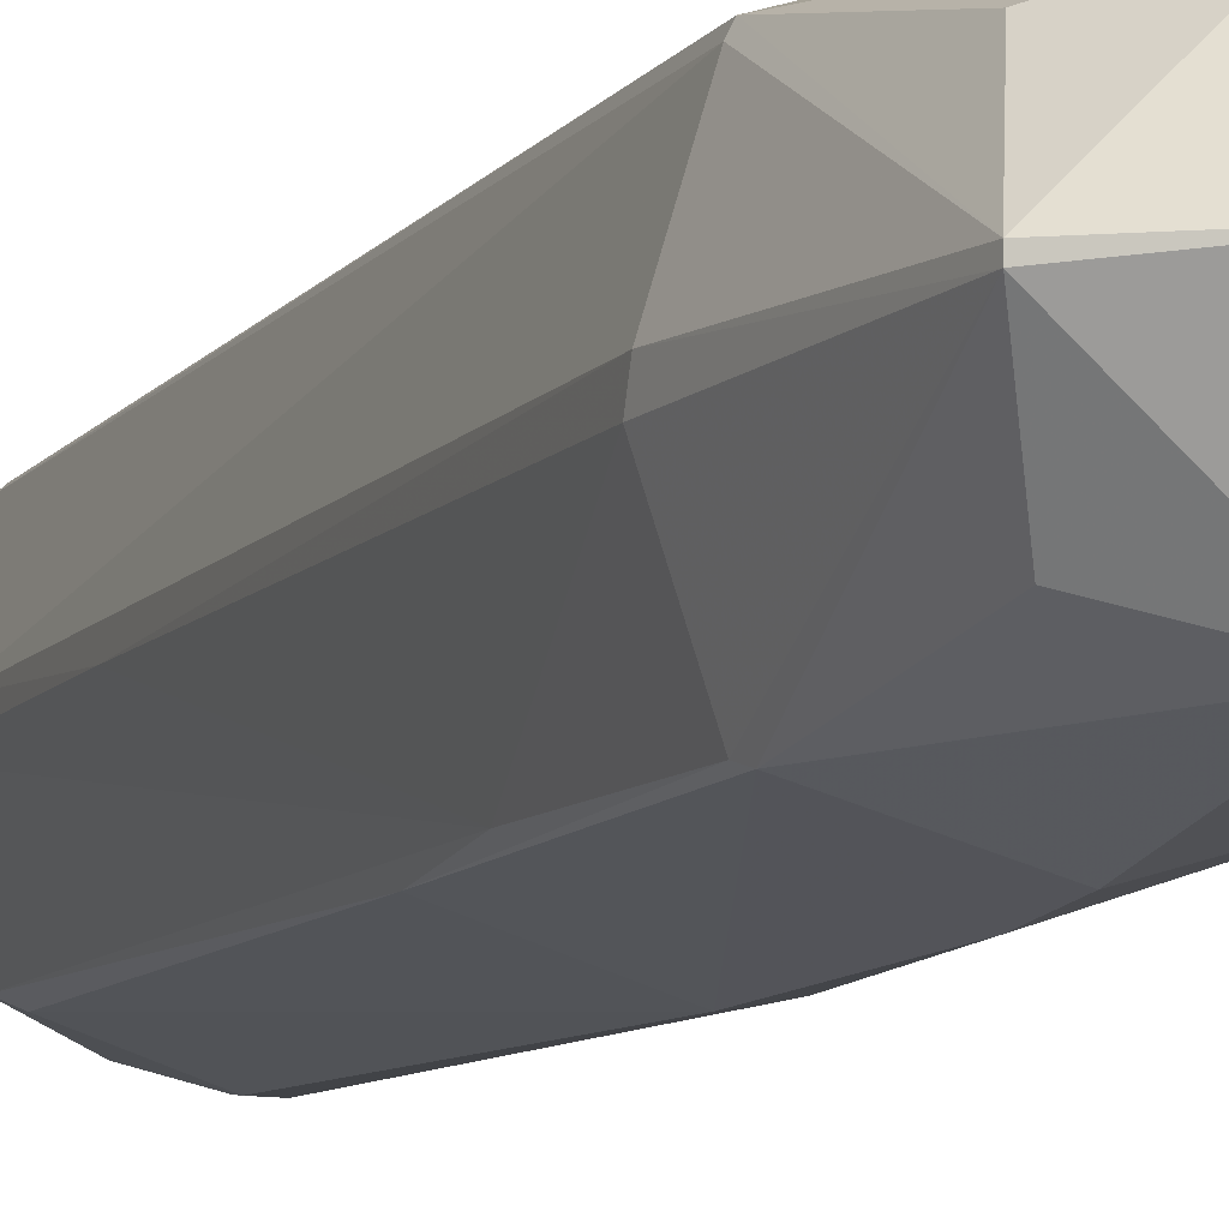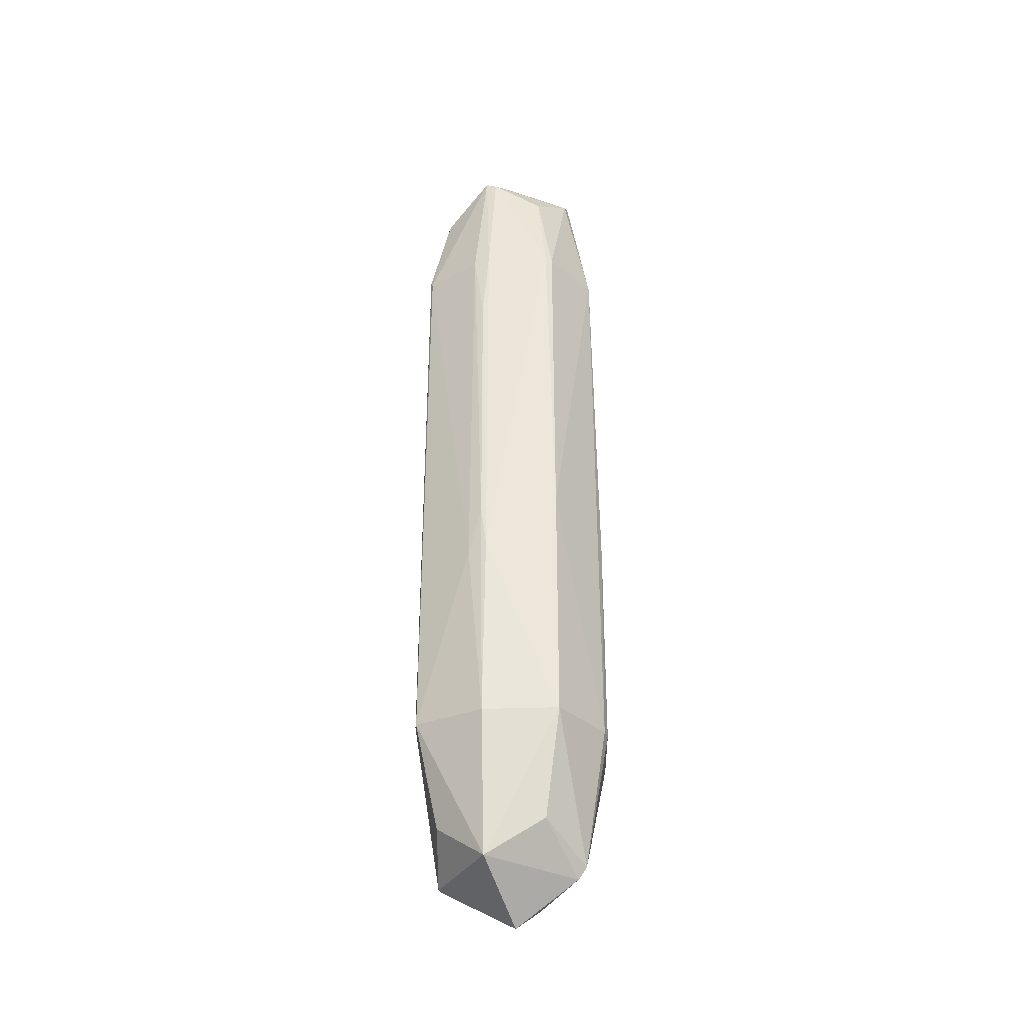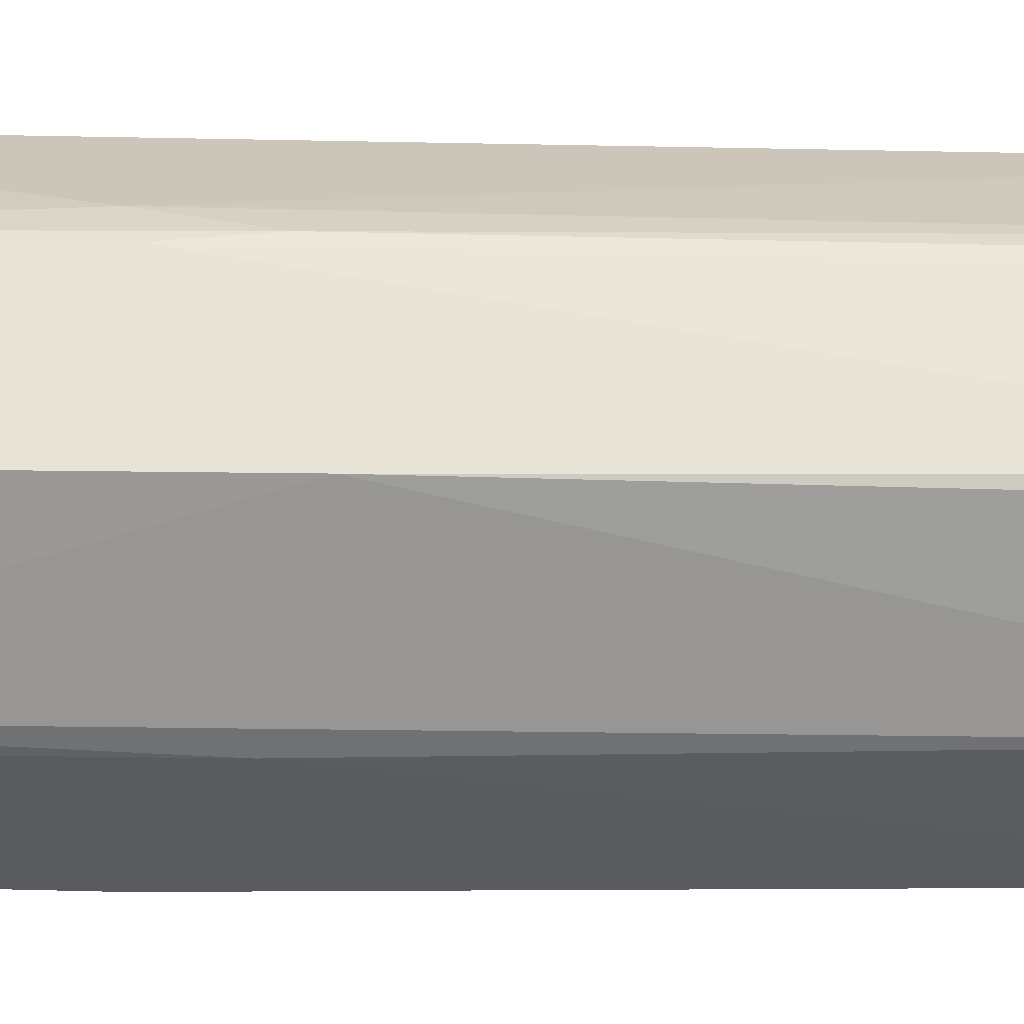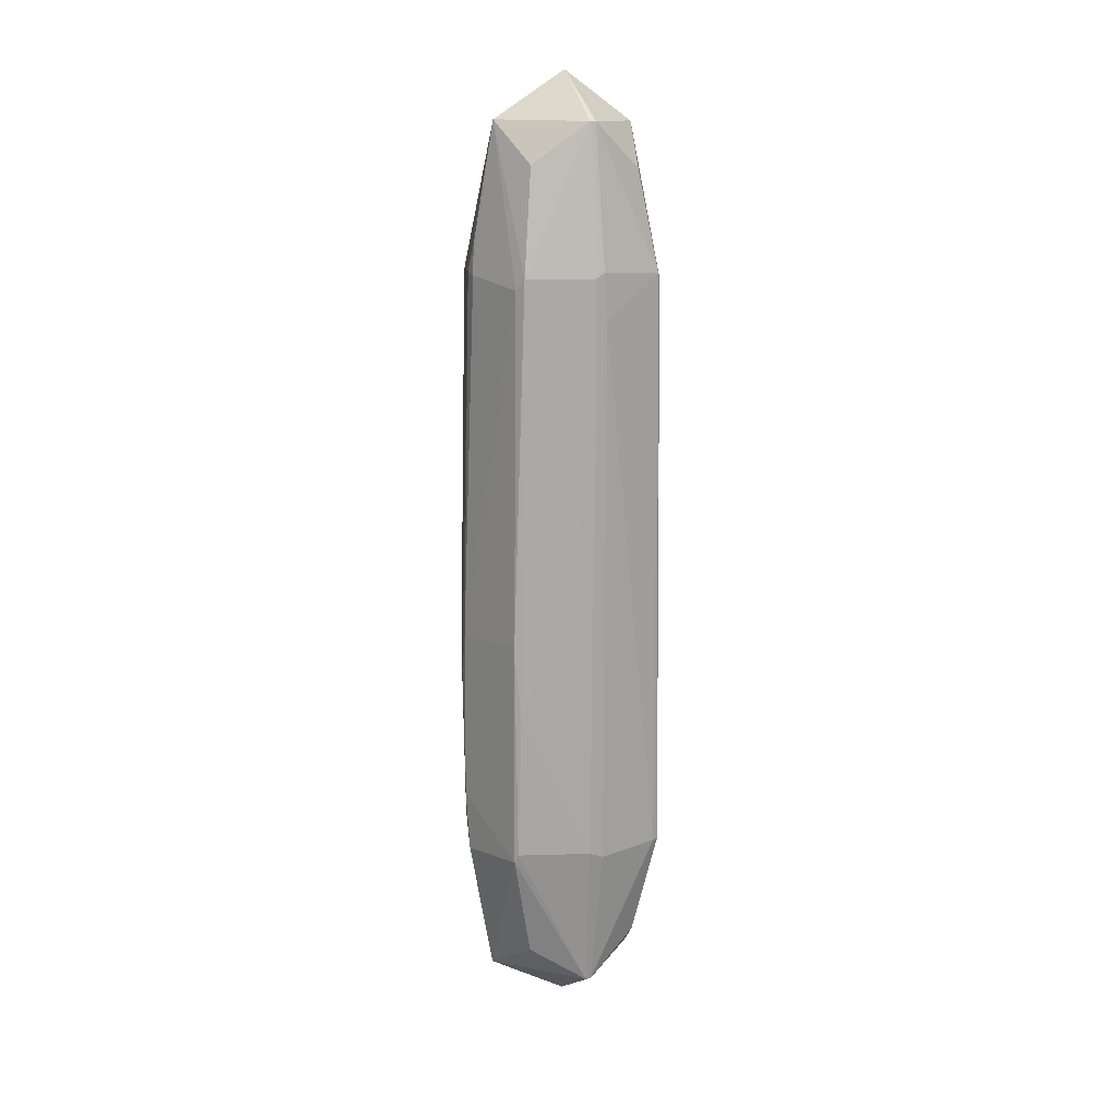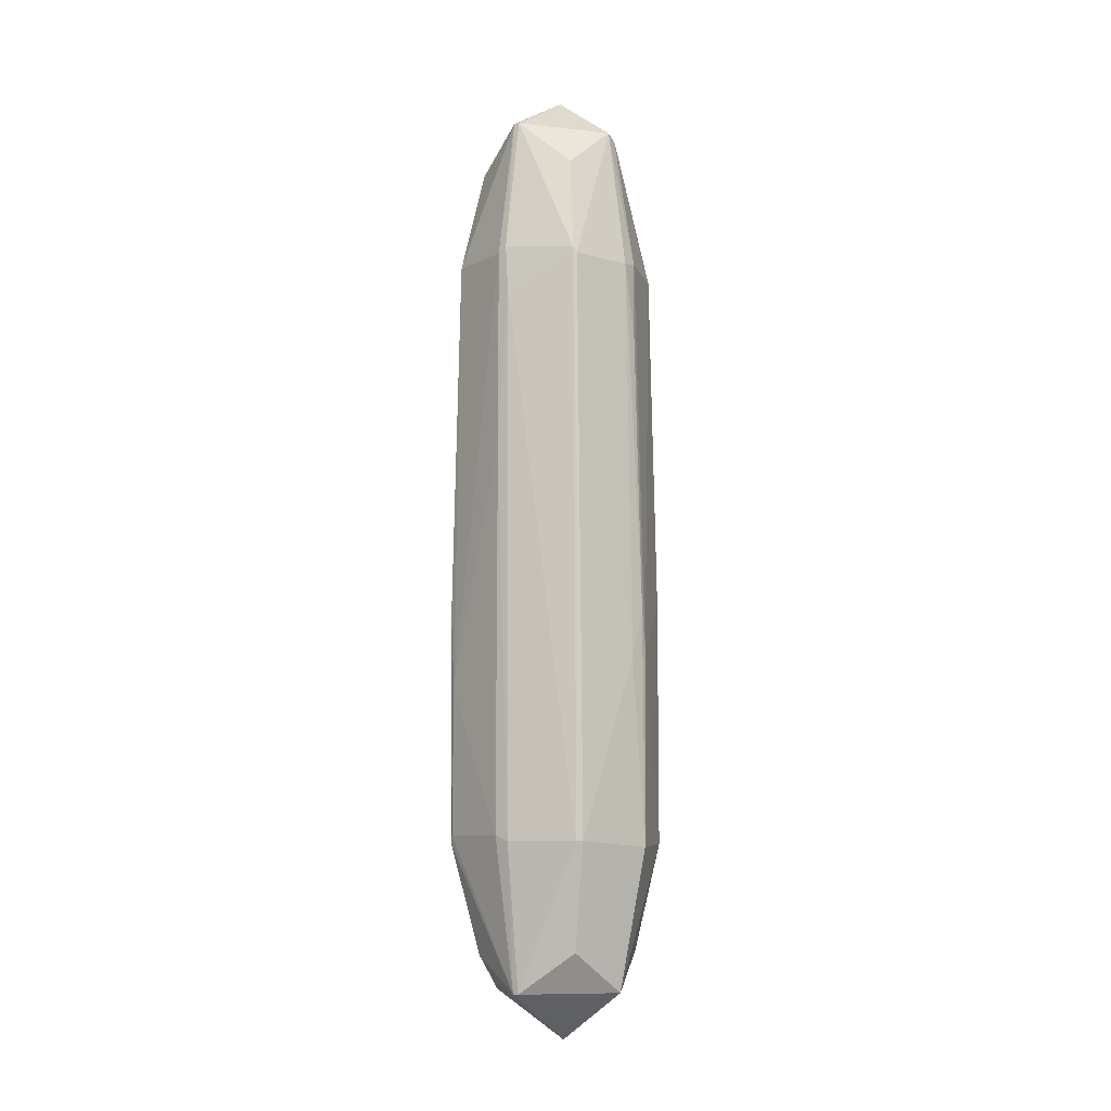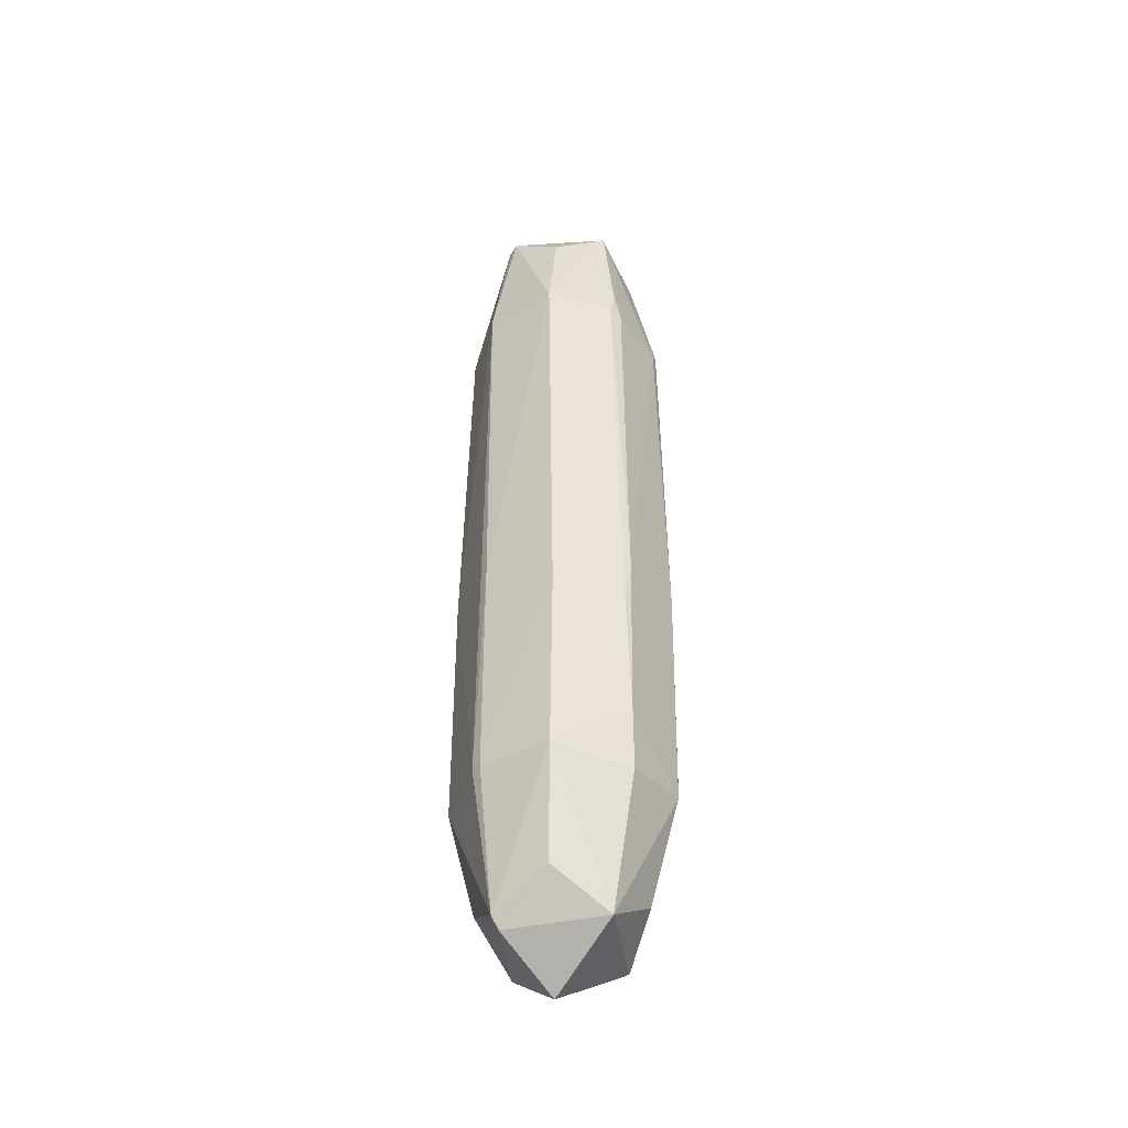
<metadata>
{"format":"obj","ext":"obj","renderer":"f3d","projection":"perspective","resolution":1024,"background":"white","views":[{"elev":-8.6,"azim":-19.2,"up":"+Z"},{"elev":-33.6,"azim":18.3,"up":"+Y"},{"elev":40.7,"azim":90.9,"up":"+Z"},{"elev":15.0,"azim":-112.0,"up":"+Y"},{"elev":-8.5,"azim":-56.8,"up":"+Y"},{"elev":-40.3,"azim":141.5,"up":"+Y"}]}
</metadata>
<code>
o convex_0
v 0.06135 -2.47 -1.067
v 0.03207 -0.6127 1.055
v 0.00279 2.274 0.9961
v 1.034 3.07 0.0236
v -0.7636 3.07 -0.6835
v -0.97 -2.971 0.0826
v 0.8278 -4.414 0.0236
v -0.7636 3.07 0.7309
v 0.8278 3.01 -0.7423
v 0.03207 5.016 0.05289
v 0.7983 -3 0.7899
v -0.7341 -2.971 0.8194
v -0.5277 -4.12 -0.5655
v 0.8278 -3 -0.8013
v 0.00279 -4.474 0.7897
v 0.7098 3.04 0.7604
v 0.03207 3.336 -0.9192
v -0.9995 3.128 0.0531
v -0.7341 -2.911 -0.772
v 0.09084 -4.503 -0.772
v 1.064 -2.971 -0.06447
v -0.7341 -4.474 0.0531
v -0.05618 4.514 0.7309
v -0.7636 4.543 -0.005686
v 0.7688 4.514 -0.03497
v 0.00279 4.543 -0.713
v 0.09084 -4.976 0.05289
v 0.06135 -3.03 1.055
v 0.03207 -0.7017 -1.067
v 0.8278 -1.113 -0.8307
v -0.7341 -0.642 -0.8013
v 0.7983 -0.465 0.7899
v -0.9995 1.095 -0.03497
v 1.064 -2.971 0.0531
v -0.1151 3.011 0.9669
v 0.5624 4.131 0.5541
v 0.5919 -4.09 0.6131
v 0.6508 -4.09 -0.5655
v 0.5919 4.131 -0.5655
v 0.03207 -3.089 -1.037
v -0.5572 -4.061 0.6131
v -0.97 -2.911 -0.06447
v -0.5867 4.072 0.5836
v -0.5572 4.131 -0.536
v -0.6752 2.951 -0.7423
v 1.064 -0.7007 -0.06447
v 0.1203 3.071 -0.9487
v 0.7688 3.04 0.7016
v 0.1203 -1.114 -1.067
v -0.7046 -3 -0.8013
v -0.02669 3.04 -0.9487
v 0.09084 -1.055 1.055
v 0.06135 3.04 0.9666
v -0.1151 -1.114 1.026
v -0.7341 3.011 0.7604
v 0.7688 4.455 0.0826
v -0.7636 -2.971 0.7604
v -0.9995 2.658 0.0826
v -0.7341 -4.474 -0.005686
v -0.9995 3.07 -0.03497
v -0.7636 -1.408 -0.7423
v 0.7393 -4.533 0.0236
v -0.7636 4.543 0.0531
v 0.06135 4.455 0.7309
f 36 56 64
f 7 14 21
f 4 9 25
f 24 10 26
f 10 25 26
f 15 22 27
f 15 11 28
f 12 15 28
f 14 1 30
f 21 14 30
f 11 7 34
f 7 21 34
f 4 32 34
f 32 11 34
f 2 3 35
f 7 11 37
f 11 15 37
f 14 7 38
f 20 14 38
f 25 9 39
f 9 26 39
f 26 25 39
f 1 14 40
f 14 20 40
f 15 12 41
f 12 22 41
f 22 15 41
f 6 33 42
f 5 24 44
f 26 5 44
f 24 26 44
f 5 26 45
f 31 5 45
f 29 31 45
f 9 4 46
f 30 9 46
f 21 30 46
f 4 34 46
f 34 21 46
f 17 26 47
f 26 9 47
f 16 32 48
f 32 4 48
f 36 16 48
f 1 29 49
f 30 1 49
f 9 30 49
f 47 9 49
f 29 47 49
f 20 13 50
f 29 1 50
f 19 31 50
f 31 29 50
f 1 40 50
f 40 20 50
f 26 17 51
f 45 26 51
f 29 45 51
f 17 47 51
f 47 29 51
f 3 2 52
f 2 28 52
f 28 11 52
f 32 16 52
f 11 32 52
f 35 3 53
f 23 35 53
f 3 52 53
f 52 16 53
f 28 2 54
f 12 28 54
f 2 35 54
f 54 35 55
f 8 12 55
f 35 23 55
f 43 8 55
f 23 43 55
f 12 54 55
f 4 25 56
f 25 10 56
f 48 4 56
f 36 48 56
f 12 8 57
f 6 22 57
f 22 12 57
f 8 18 58
f 18 33 58
f 33 6 58
f 57 8 58
f 6 57 58
f 13 20 59
f 22 6 59
f 20 27 59
f 27 22 59
f 6 42 59
f 42 19 59
f 50 13 59
f 19 50 59
f 24 5 60
f 18 24 60
f 33 18 60
f 33 60 61
f 5 31 61
f 31 19 61
f 19 42 61
f 42 33 61
f 60 5 61
f 15 27 62
f 27 20 62
f 7 37 62
f 37 15 62
f 38 7 62
f 20 38 62
f 18 8 63
f 23 10 63
f 10 24 63
f 24 18 63
f 8 43 63
f 43 23 63
f 10 23 64
f 16 36 64
f 53 16 64
f 23 53 64
f 56 10 64

</code>
